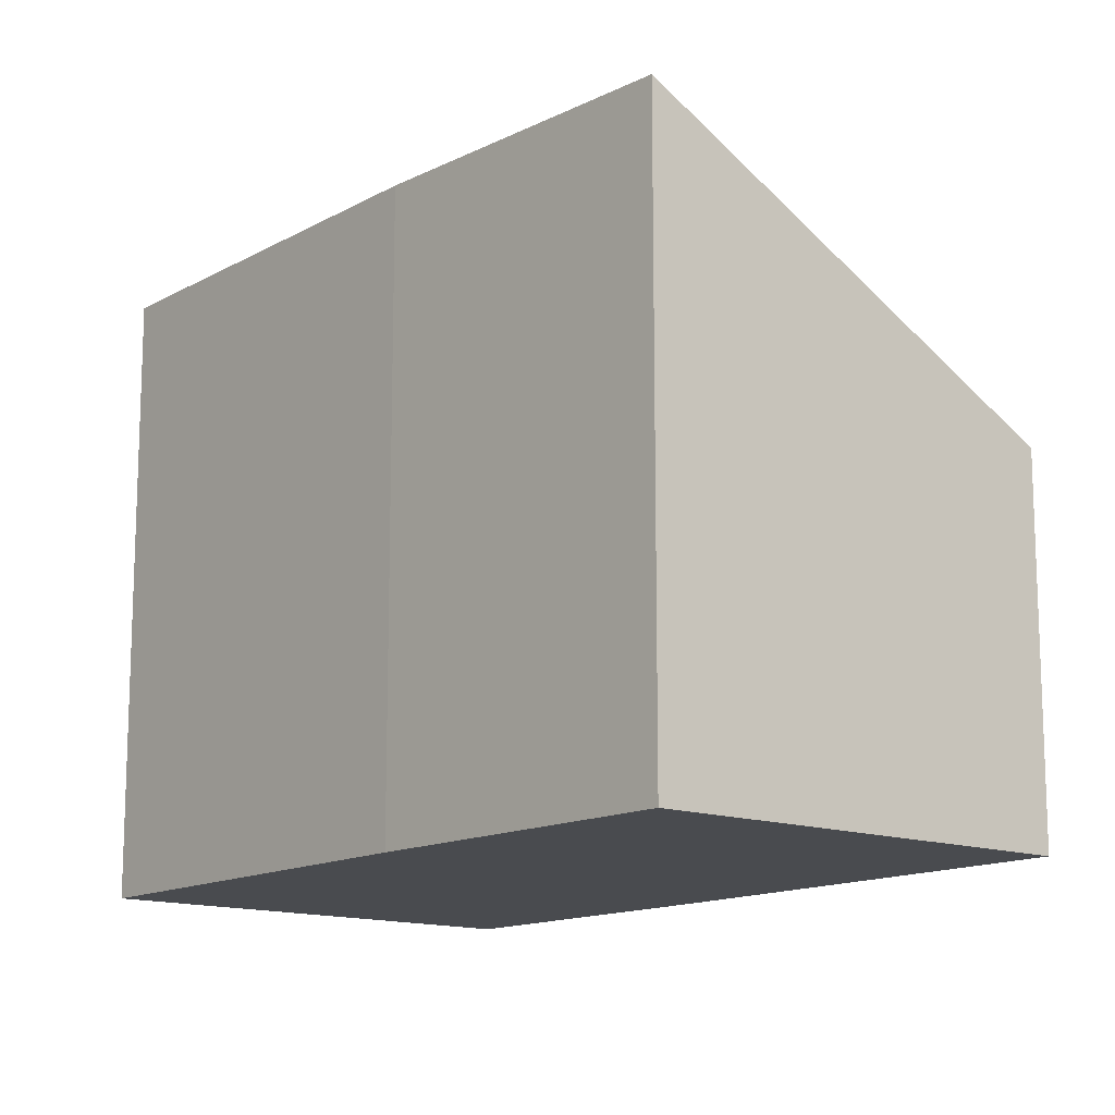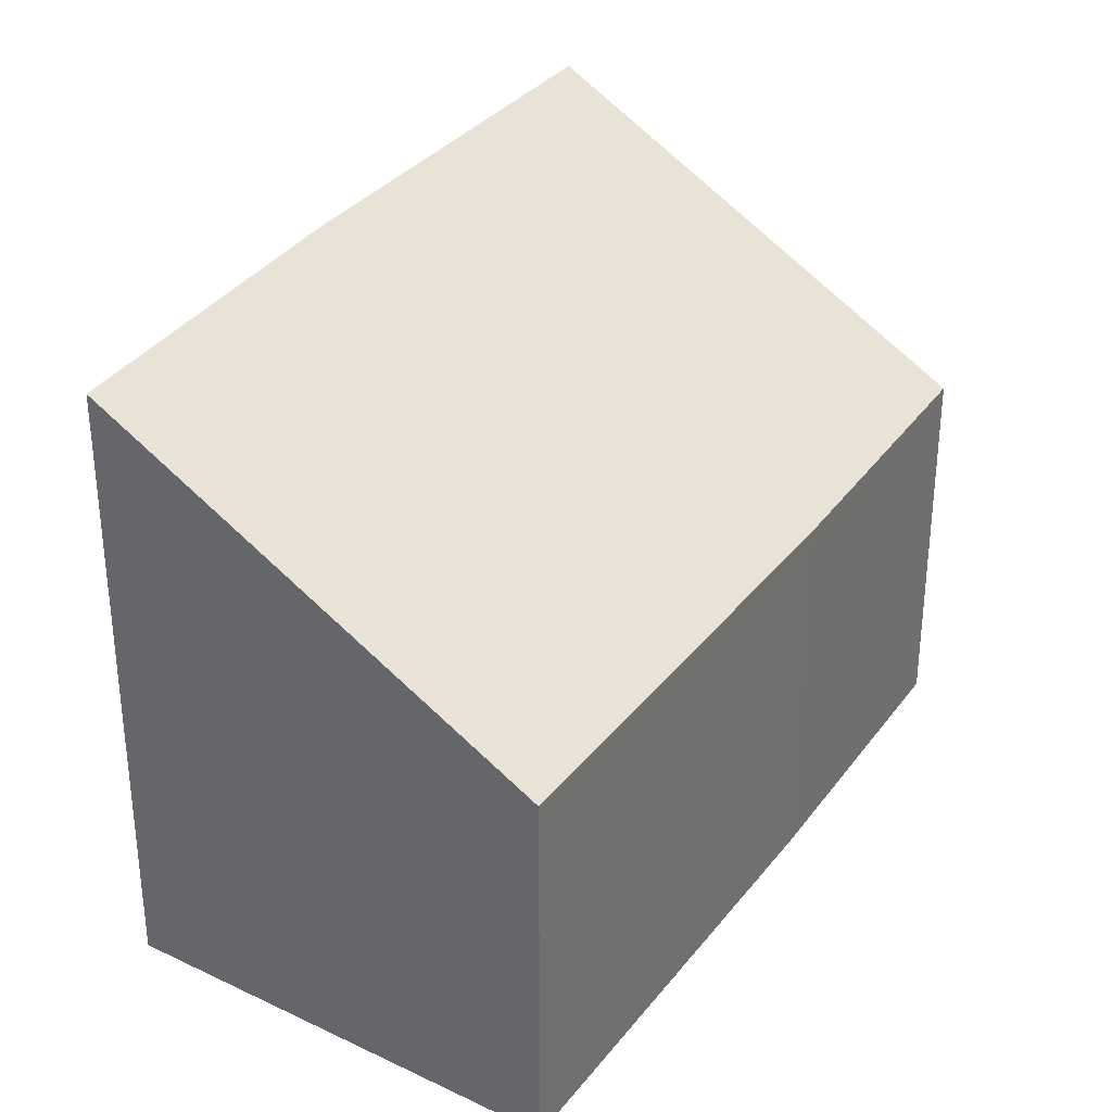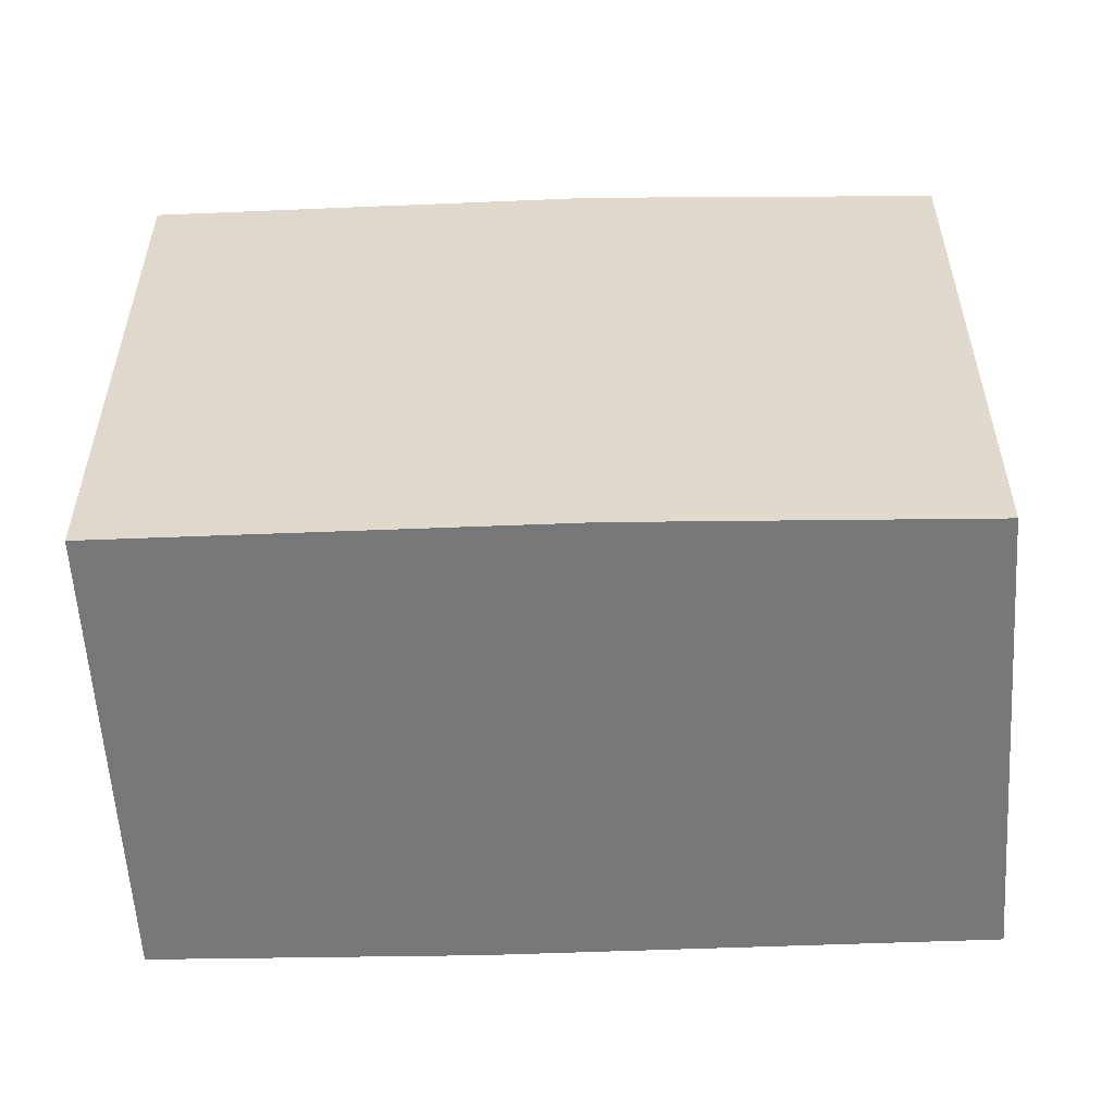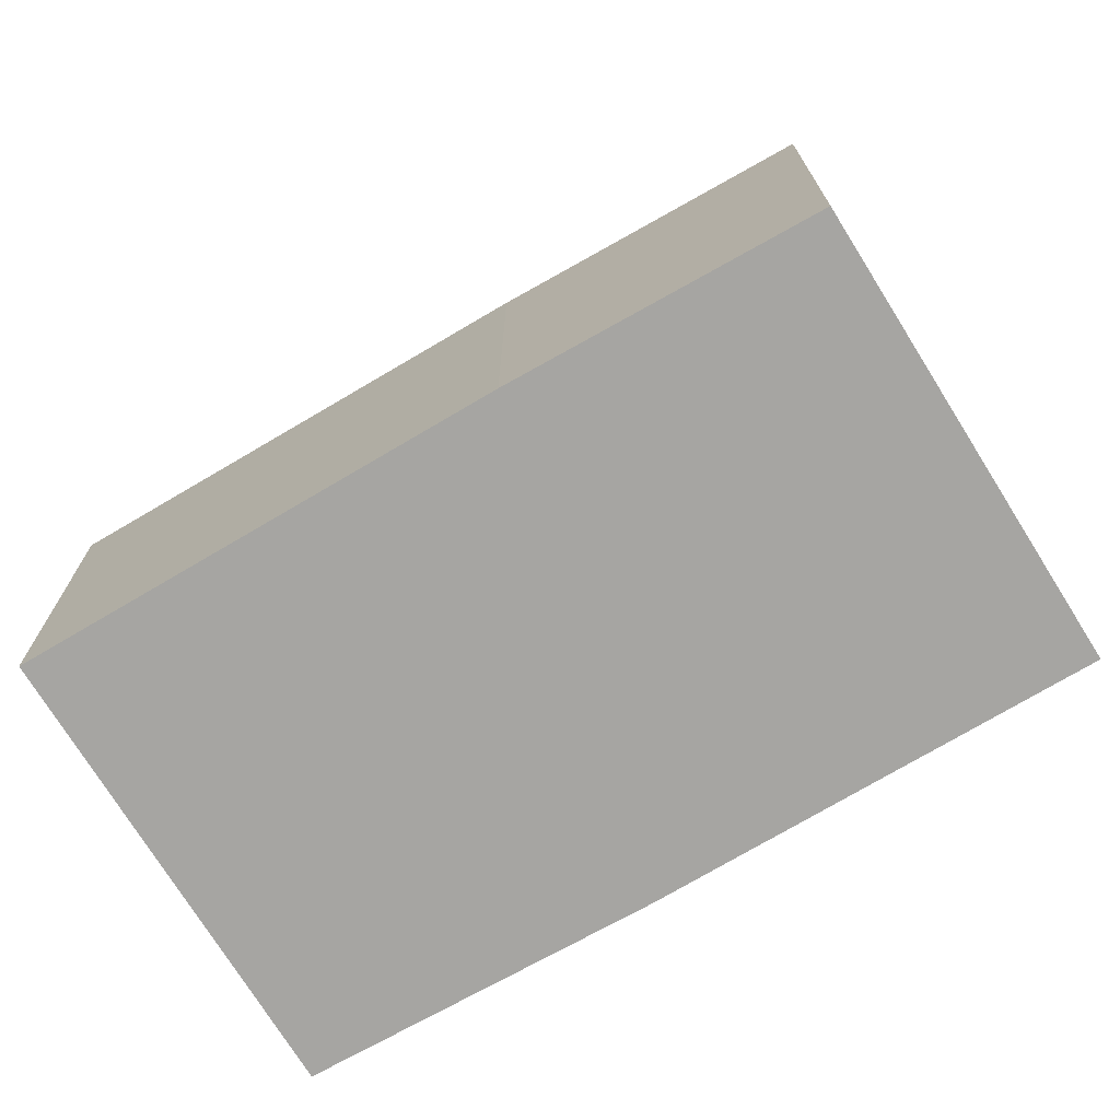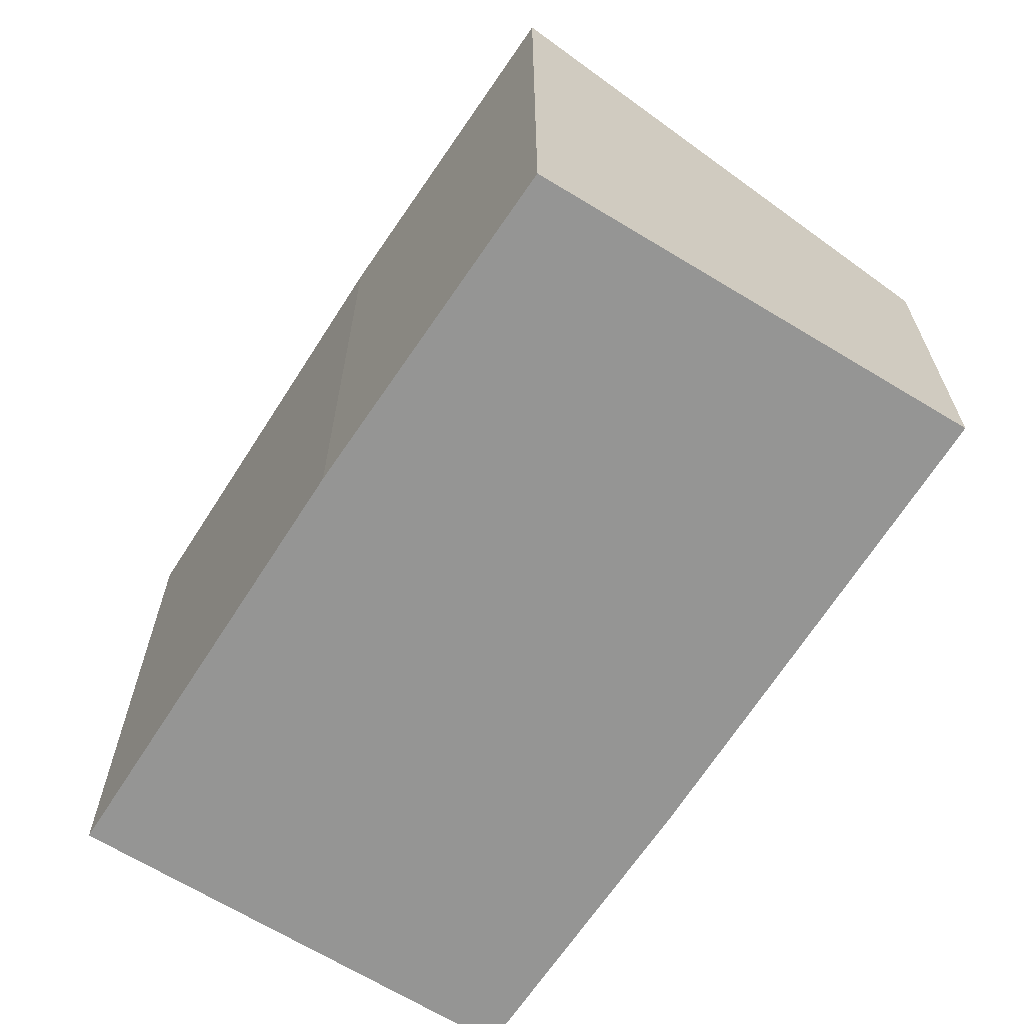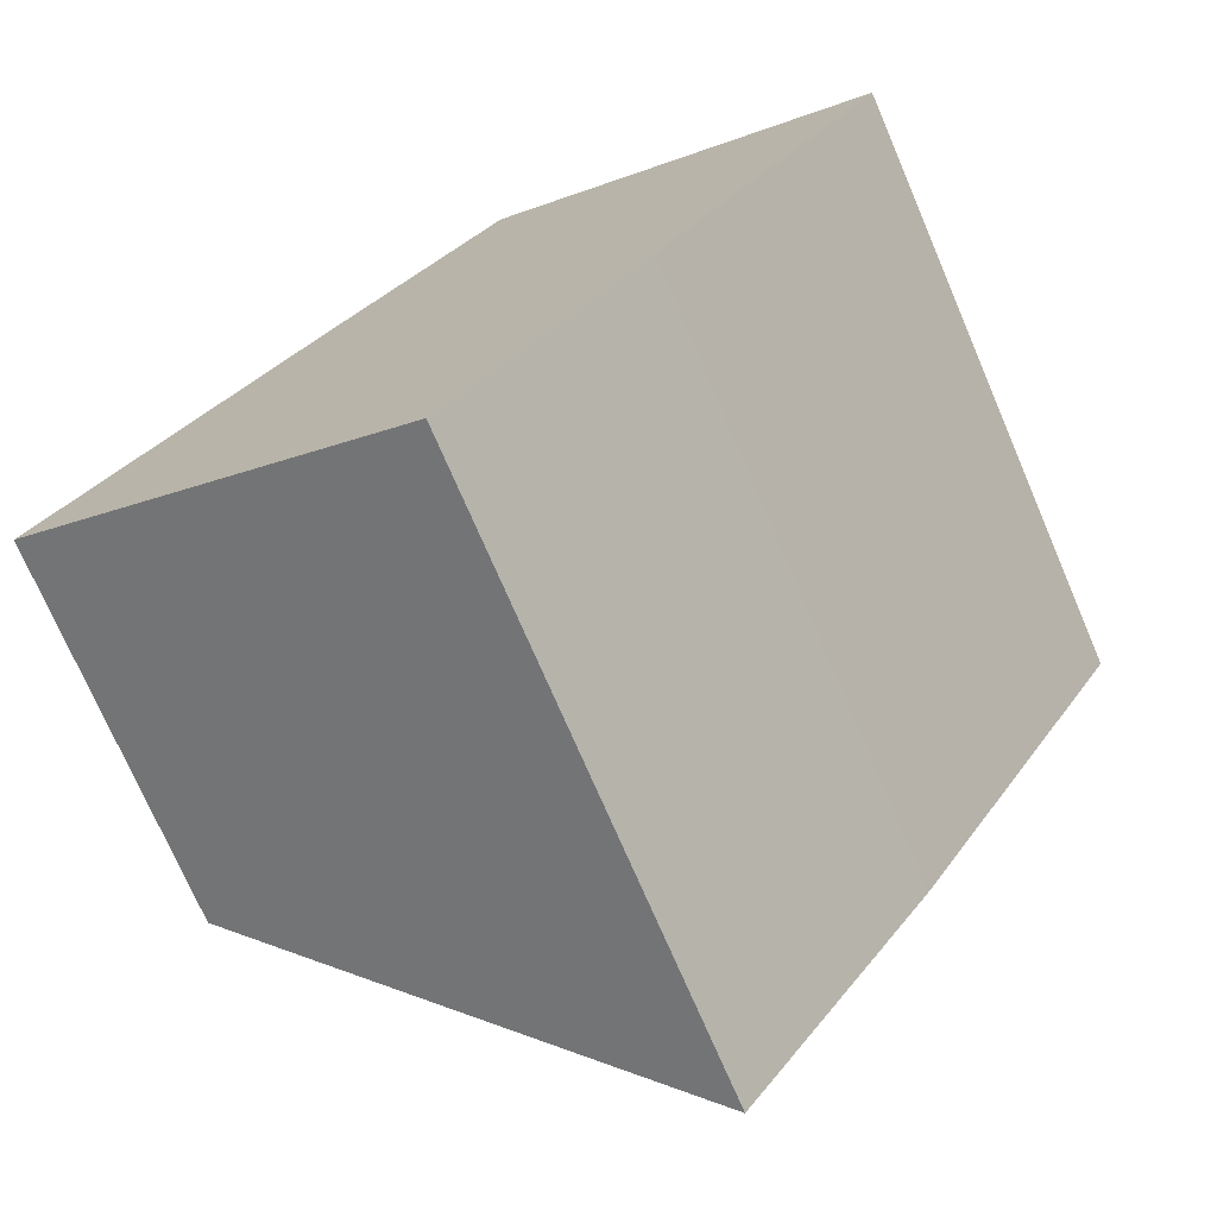
<metadata>
{"format":"obj","ext":"obj","renderer":"f3d","projection":"perspective","resolution":1024,"background":"white","views":[{"elev":-13.9,"azim":171.6,"up":"+Y"},{"elev":33.9,"azim":-116.6,"up":"+Y"},{"elev":-57.2,"azim":123.8,"up":"+Y"},{"elev":-73.7,"azim":-27.9,"up":"+Y"},{"elev":-67.4,"azim":178.9,"up":"+Y"},{"elev":-73.5,"azim":23.3,"up":"+Z"}]}
</metadata>
<code>
v  0 2.479 1.518e-16
v  3.848 4.109 0.401
v  2.597 4.085 -1.514
v  5.372 4.093 2.893
v  1.647 2.464 2.688
v  2.762 2.479 4.414
v  5.372 -1.771e-16 2.893
v  2.762 -2.703e-16 4.414
v  3.848 -2.455e-17 0.401
v  2.597 9.271e-17 -1.514
v  0 0 0
v  1.647 -1.646e-16 2.688
g defaultobject
f 1 2 3
f 2 1 4
f 4 1 5
f 4 5 6
f 6 7 4
f 7 6 8
f 4 9 2
f 9 4 7
f 9 3 2
f 3 9 10
f 10 1 3
f 1 10 11
f 5 8 6
f 8 5 12
f 11 5 1
f 5 11 12
f 9 11 10
f 11 9 7
f 11 7 12
f 12 7 8

</code>
